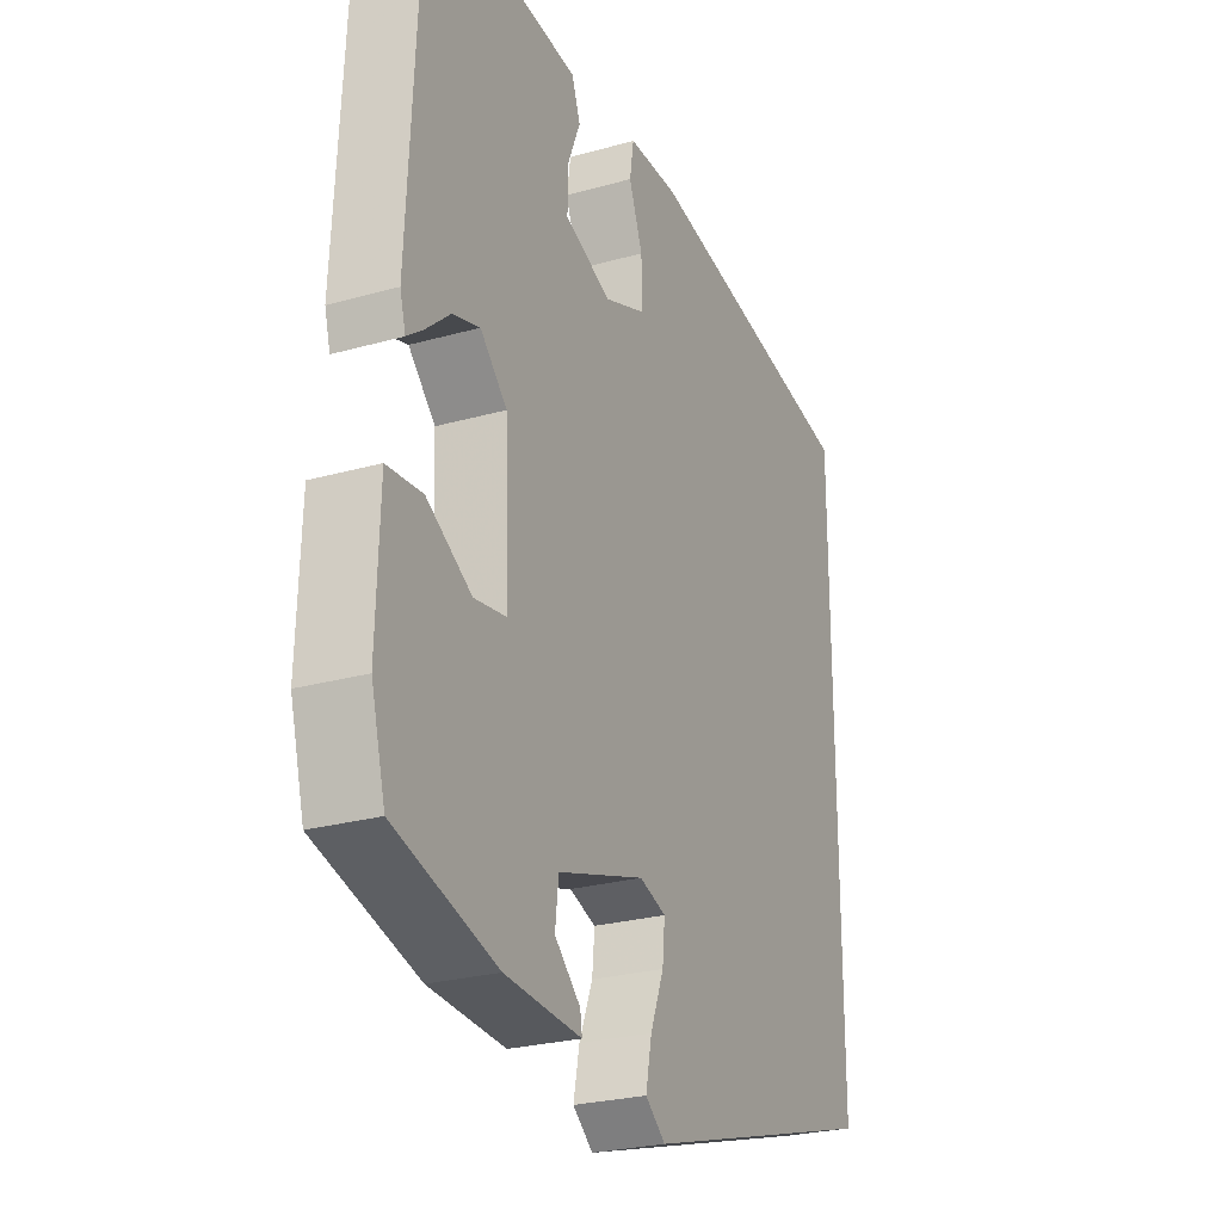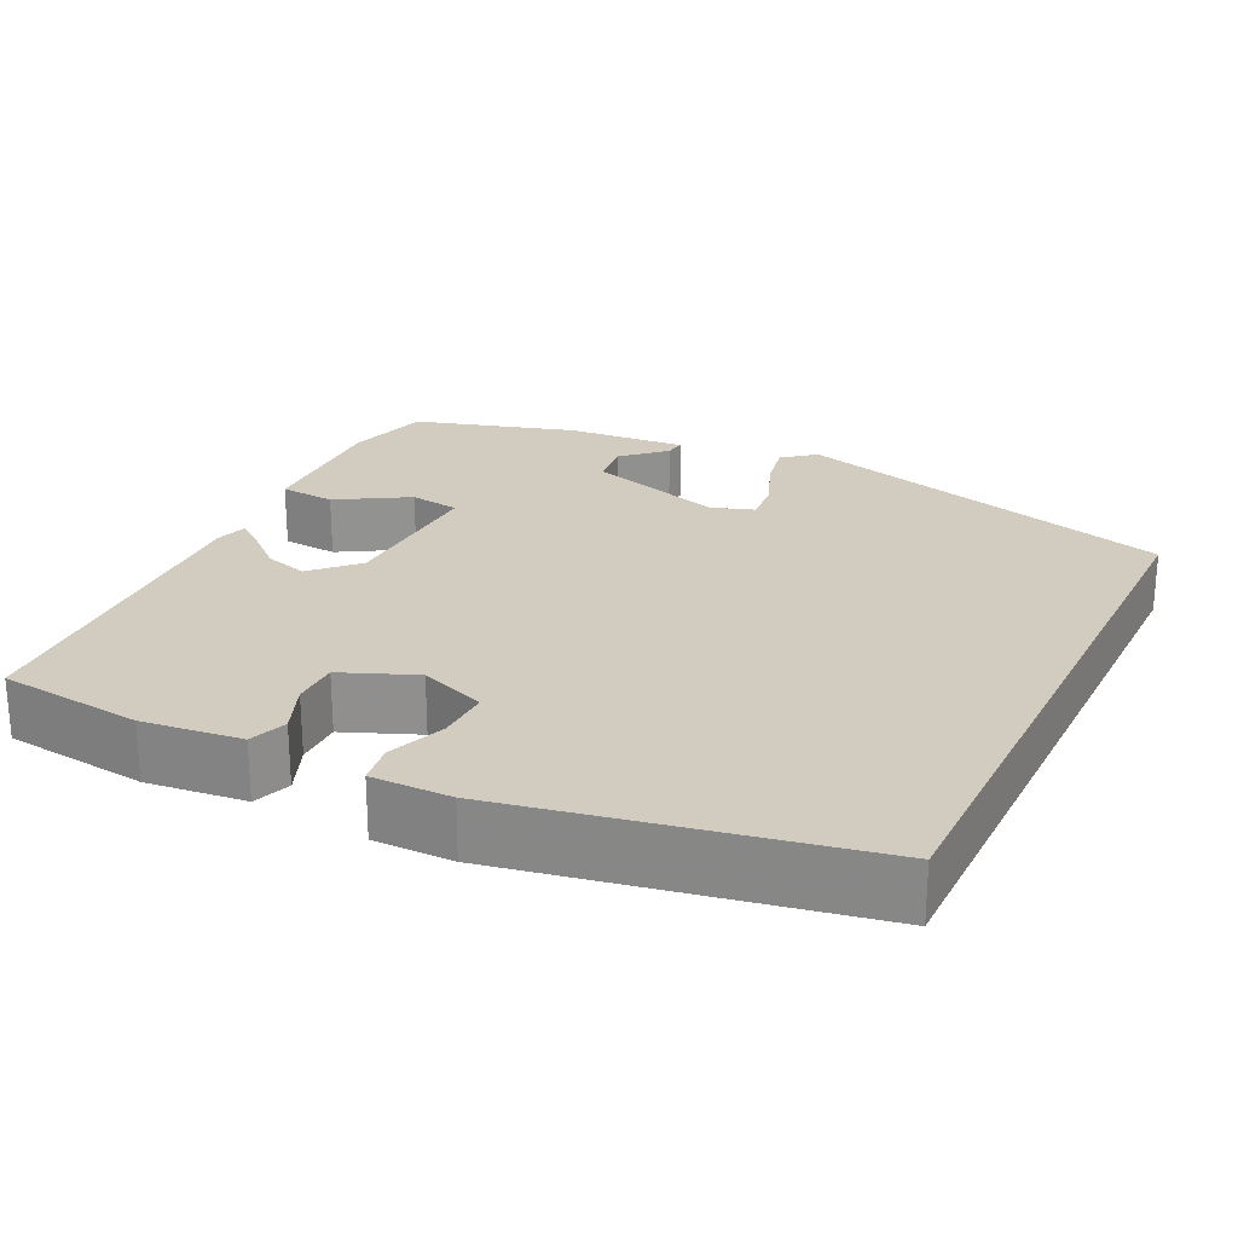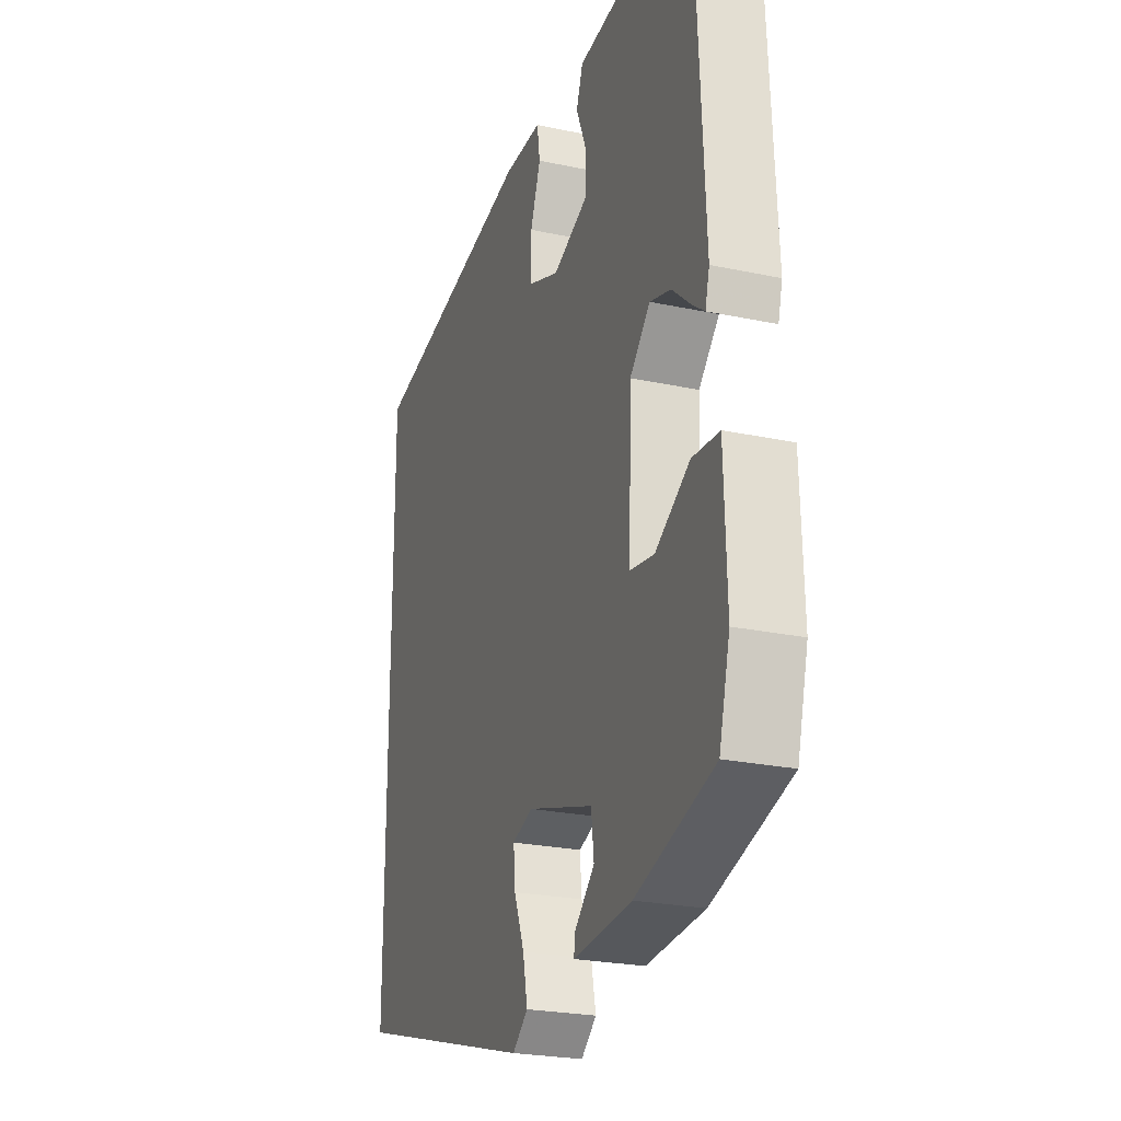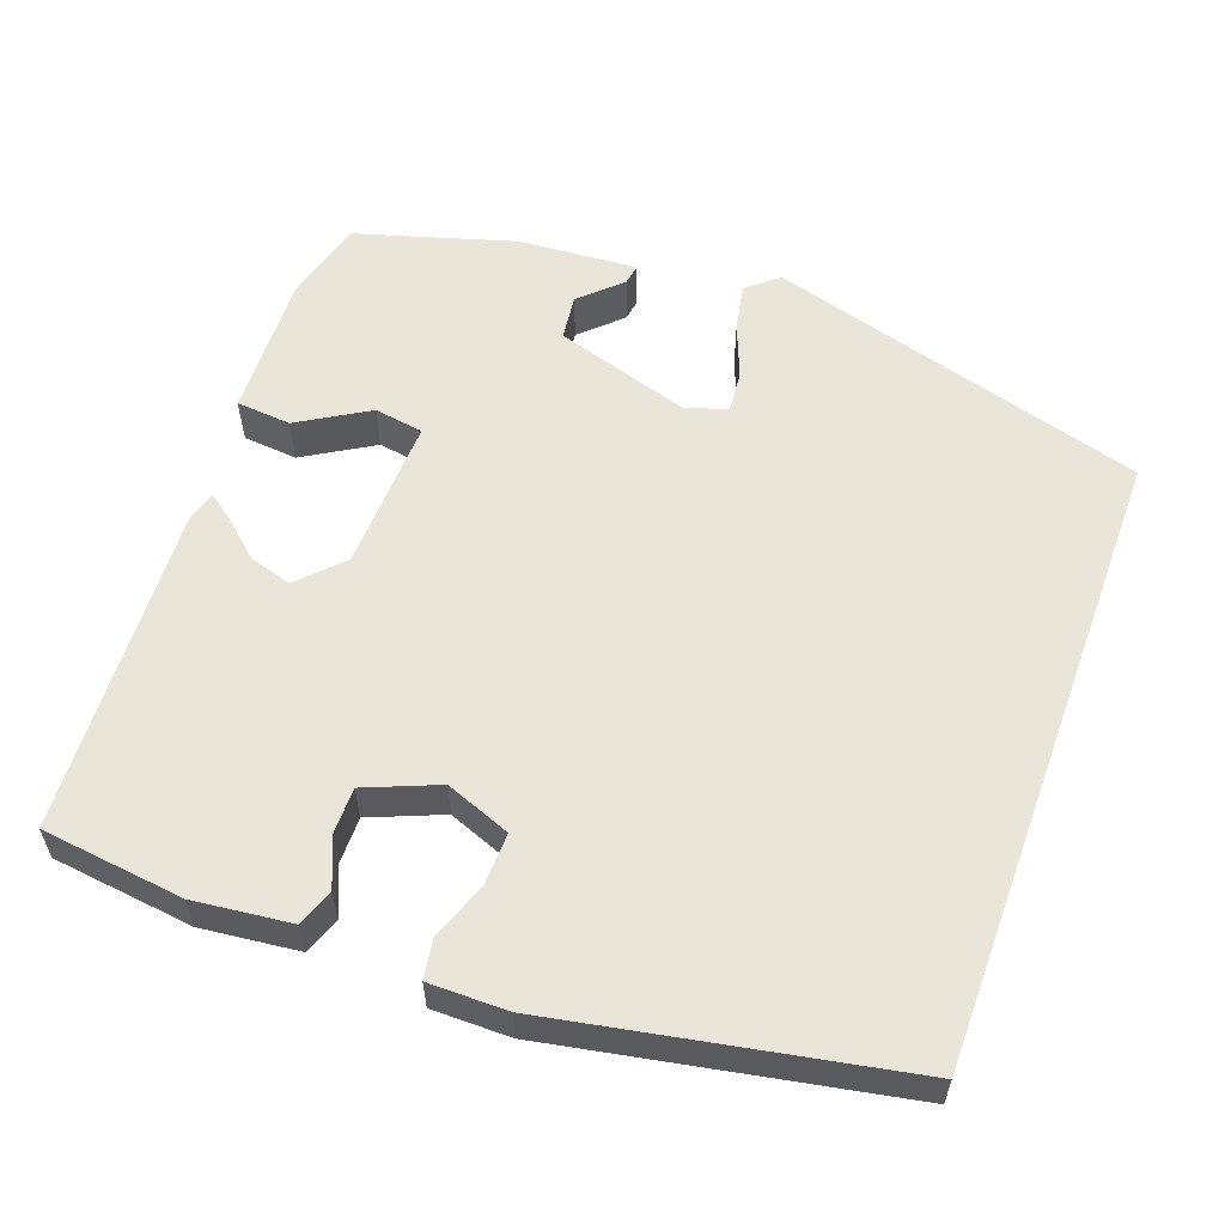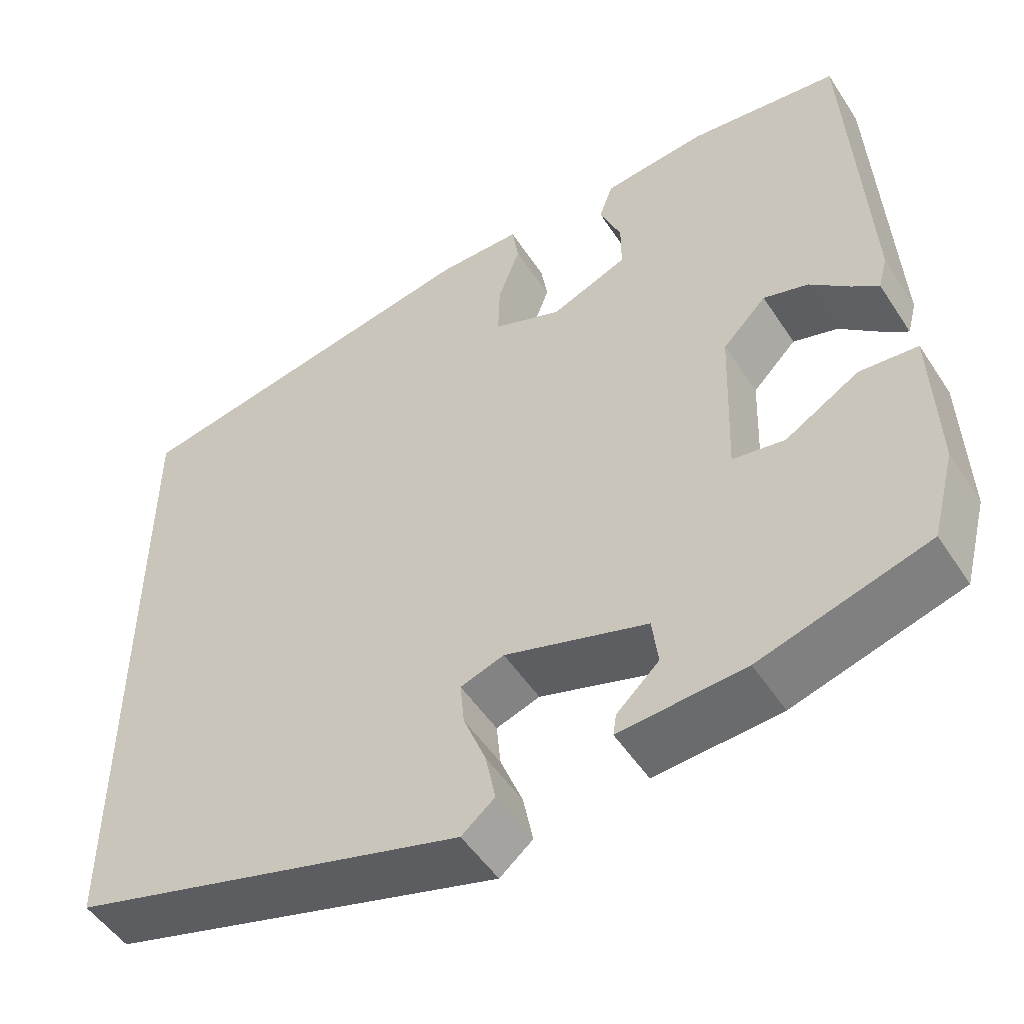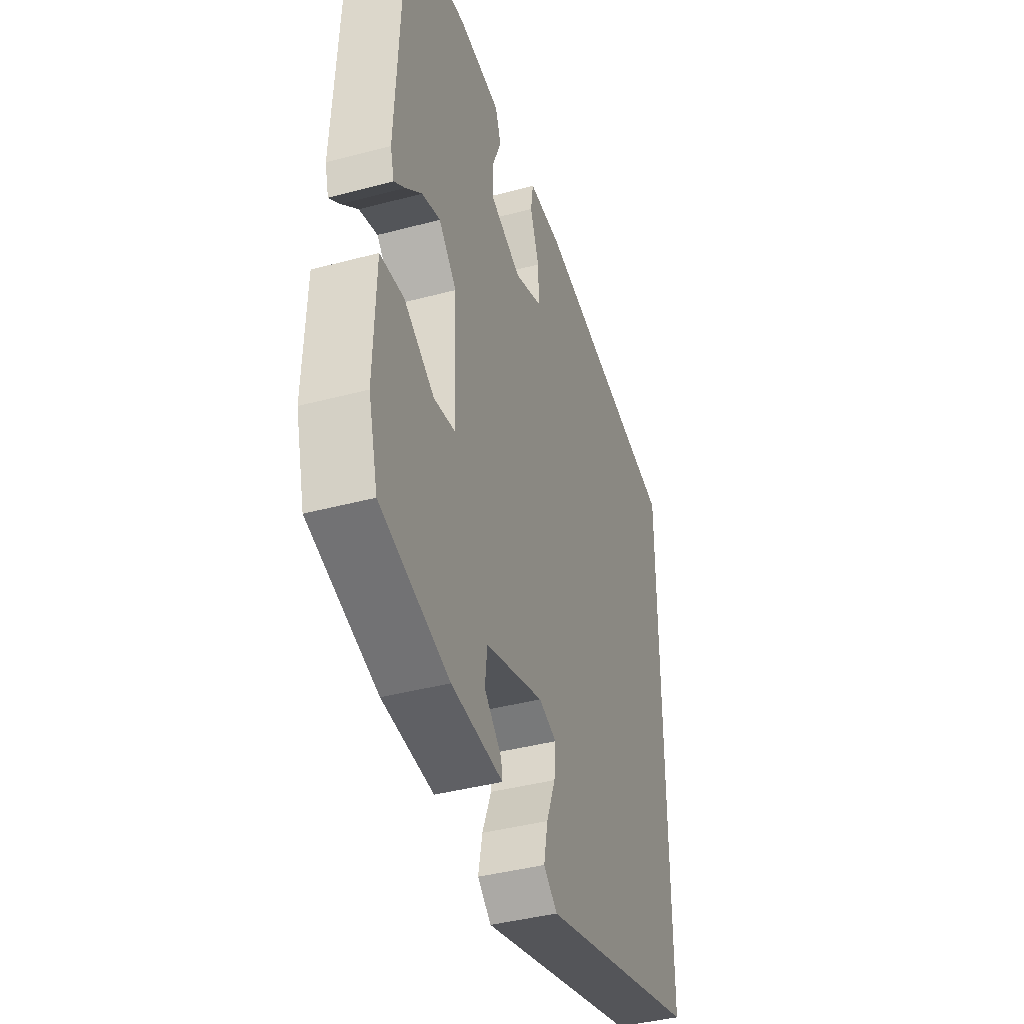
<metadata>
{"format":"obj","ext":"obj","renderer":"f3d","projection":"perspective","resolution":1024,"background":"white","views":[{"elev":-25.7,"azim":-65.8,"up":"+Z"},{"elev":24.1,"azim":26.0,"up":"+Y"},{"elev":-24.4,"azim":-109.3,"up":"+Z"},{"elev":57.9,"azim":20.0,"up":"+Y"},{"elev":-50.8,"azim":-147.8,"up":"+Z"},{"elev":-40.6,"azim":-71.9,"up":"+Z"}]}
</metadata>
<code>
v -0.496 0.07 0.484
v -0.314 0.07 0.506
v -0.189 0.07 0.492
v -0.172 0.07 0.445
v -0.198 0.07 0.382
v -0.198 0.07 0.323
v -0.105 0.07 0.285
v -0.022 0.07 0.317
v -0.024 0.07 0.384
v -0.051 0.07 0.456
v -0.043 0.07 0.507
v 0.057 0.07 0.507
v 0.5 0.07 0.423
v 0.5 0.07 -0.375
v 0.017 0.07 -0.514
v -0.023 0.07 -0.481
v -0.011 0.07 -0.421
v 0.016 0.07 -0.353
v 0.021 0.07 -0.3
v -0.032 0.07 -0.282
v -0.205 0.07 -0.336
v -0.212 0.07 -0.394
v -0.161 0.07 -0.442
v -0.157 0.07 -0.468
v -0.309 0.07 -0.457
v -0.512 0.07 -0.397
v -0.54 0.07 -0.291
v -0.534 0.07 -0.107
v -0.464 0.07 -0.101
v -0.375 0.07 -0.154
v -0.312 0.07 -0.144
v -0.319 0.07 0.052
v -0.372 0.07 0.106
v -0.426 0.07 0.09
v -0.474 0.07 0.048
v -0.506 0.07 0.024
v -0.517 0.07 0.065
v -0.496 0 0.484
v -0.314 0 0.506
v -0.189 0 0.492
v -0.172 0 0.445
v -0.198 0 0.382
v -0.198 0 0.323
v -0.105 0 0.285
v -0.022 0 0.317
v -0.024 0 0.384
v -0.051 0 0.456
v -0.043 0 0.507
v 0.057 0 0.507
v 0.5 0 0.423
v 0.5 0 -0.375
v 0.017 0 -0.514
v -0.023 0 -0.481
v -0.011 0 -0.421
v 0.016 0 -0.353
v 0.021 0 -0.3
v -0.032 0 -0.282
v -0.205 0 -0.336
v -0.212 0 -0.394
v -0.161 0 -0.442
v -0.157 0 -0.468
v -0.309 0 -0.457
v -0.512 0 -0.397
v -0.54 0 -0.291
v -0.534 0 -0.107
v -0.464 0 -0.101
v -0.375 0 -0.154
v -0.312 0 -0.144
v -0.319 0 0.052
v -0.372 0 0.106
v -0.426 0 0.09
v -0.474 0 0.048
v -0.506 0 0.024
v -0.517 0 0.065
f 34 35 36 37
f 33 34 37 1
f 32 33 1 2
f 31 32 2 3
f 27 28 29 30
f 27 30 31
f 26 27 31
f 25 26 31
f 22 23 24 25
f 21 22 25 31
f 20 21 31
f 19 20 31
f 15 16 17 18
f 15 18 19
f 14 15 19
f 9 10 11 12
f 8 9 12 13
f 7 8 13 14
f 3 4 5
f 31 3 5
f 31 5 6
f 14 19 31
f 6 7 14 31
f 74 73 72 71
f 38 74 71 70
f 39 38 70 69
f 40 39 69 68
f 67 66 65 64
f 68 67 64
f 68 64 63
f 68 63 62
f 62 61 60 59
f 68 62 59 58
f 68 58 57
f 68 57 56
f 55 54 53 52
f 56 55 52
f 56 52 51
f 49 48 47 46
f 50 49 46 45
f 51 50 45 44
f 42 41 40
f 42 40 68
f 43 42 68
f 68 56 51
f 68 51 44 43
f 1 38 39 2
f 2 39 40 3
f 3 40 41 4
f 4 41 42 5
f 5 42 43 6
f 6 43 44 7
f 7 44 45 8
f 8 45 46 9
f 9 46 47 10
f 10 47 48 11
f 11 48 49 12
f 12 49 50 13
f 13 50 51 14
f 14 51 52 15
f 15 52 53 16
f 16 53 54 17
f 17 54 55 18
f 18 55 56 19
f 19 56 57 20
f 20 57 58 21
f 21 58 59 22
f 22 59 60 23
f 23 60 61 24
f 24 61 62 25
f 25 62 63 26
f 26 63 64 27
f 27 64 65 28
f 28 65 66 29
f 29 66 67 30
f 30 67 68 31
f 31 68 69 32
f 32 69 70 33
f 33 70 71 34
f 34 71 72 35
f 35 72 73 36
f 36 73 74 37
f 37 74 38 1

</code>
